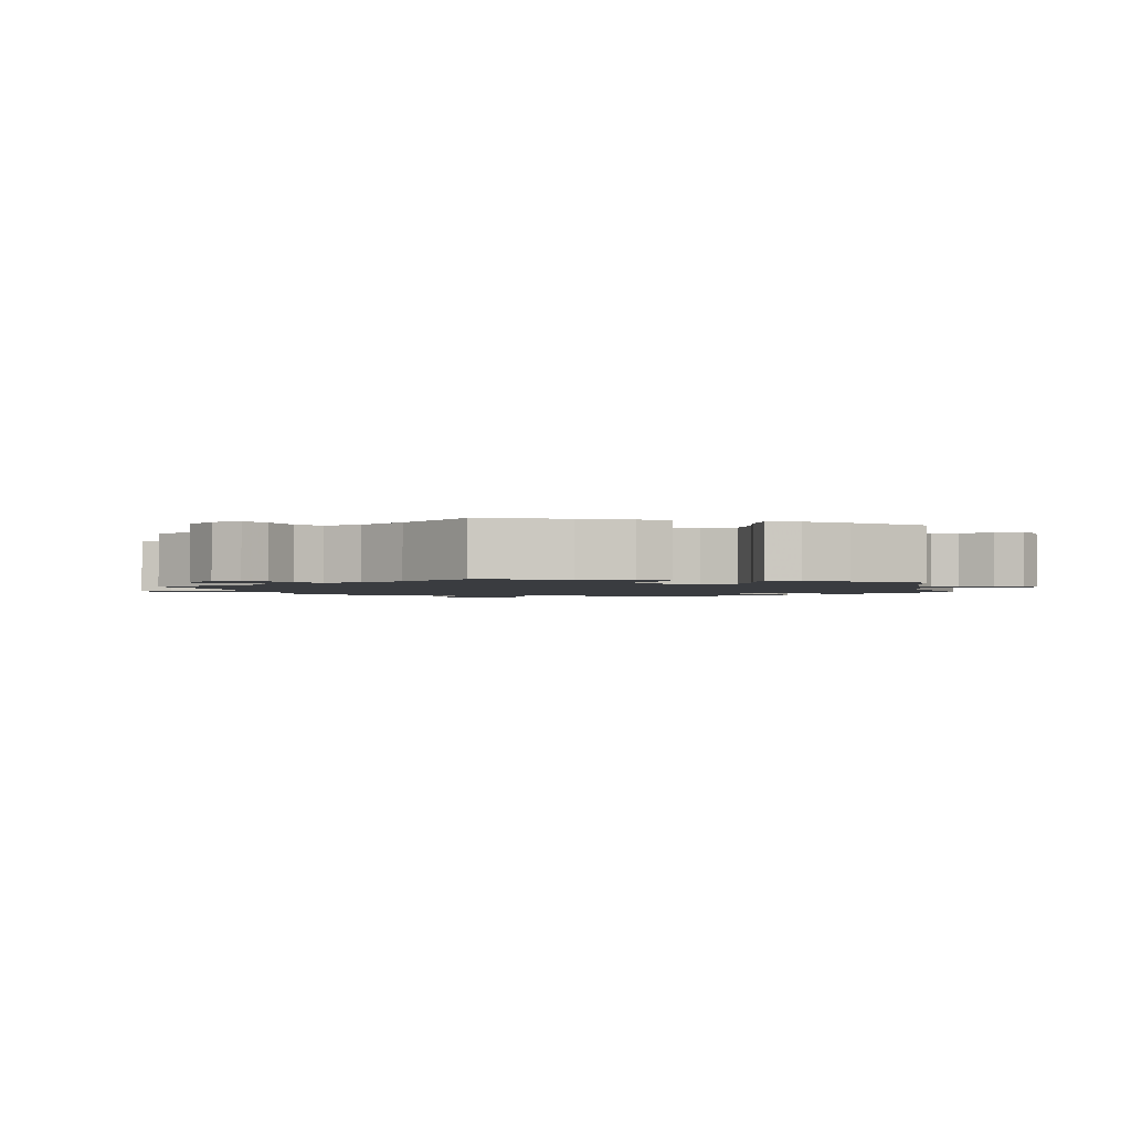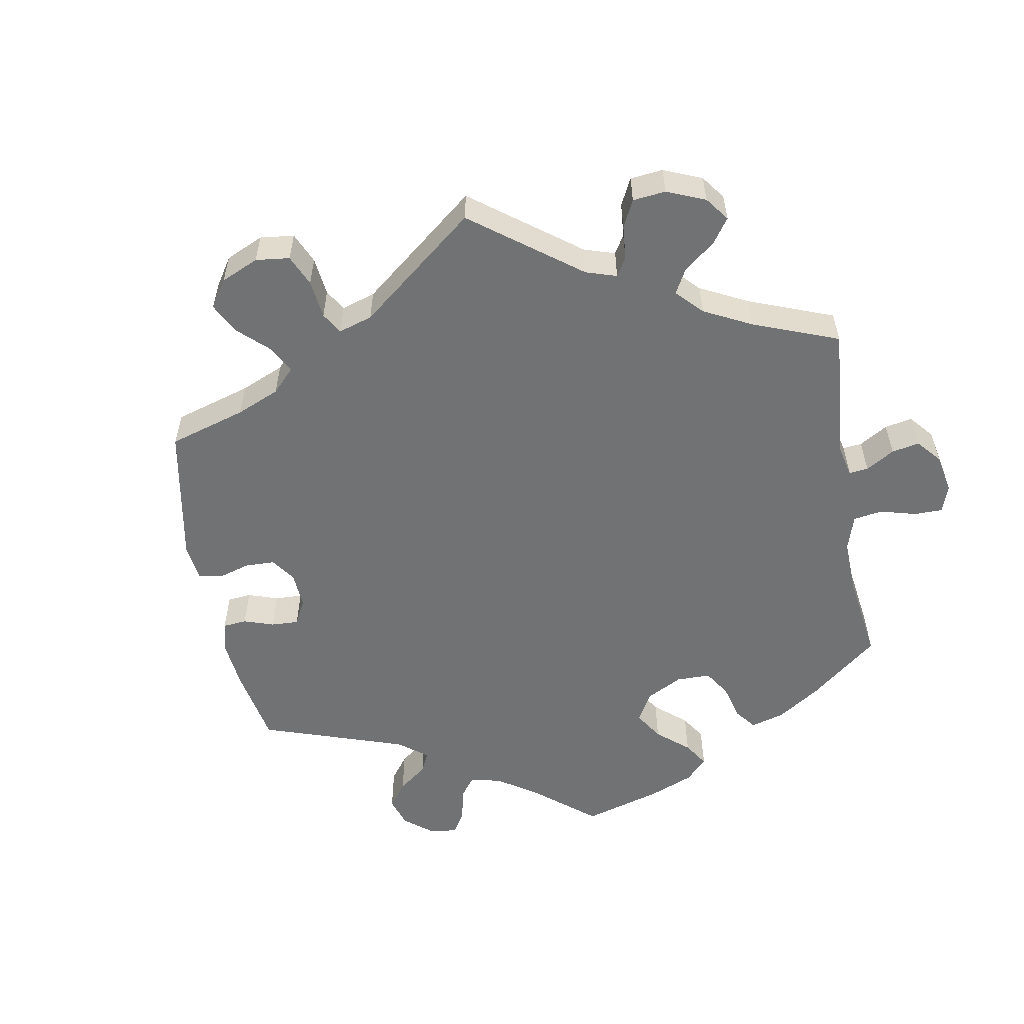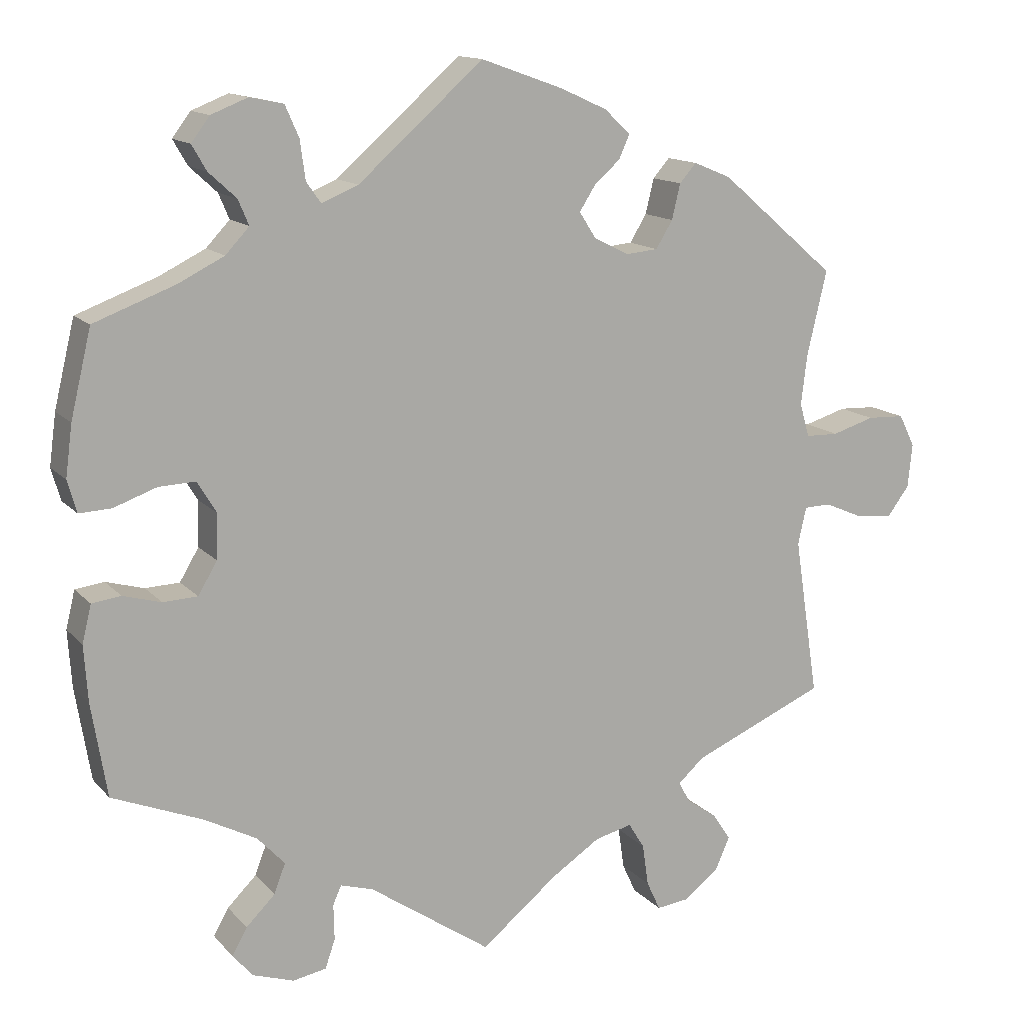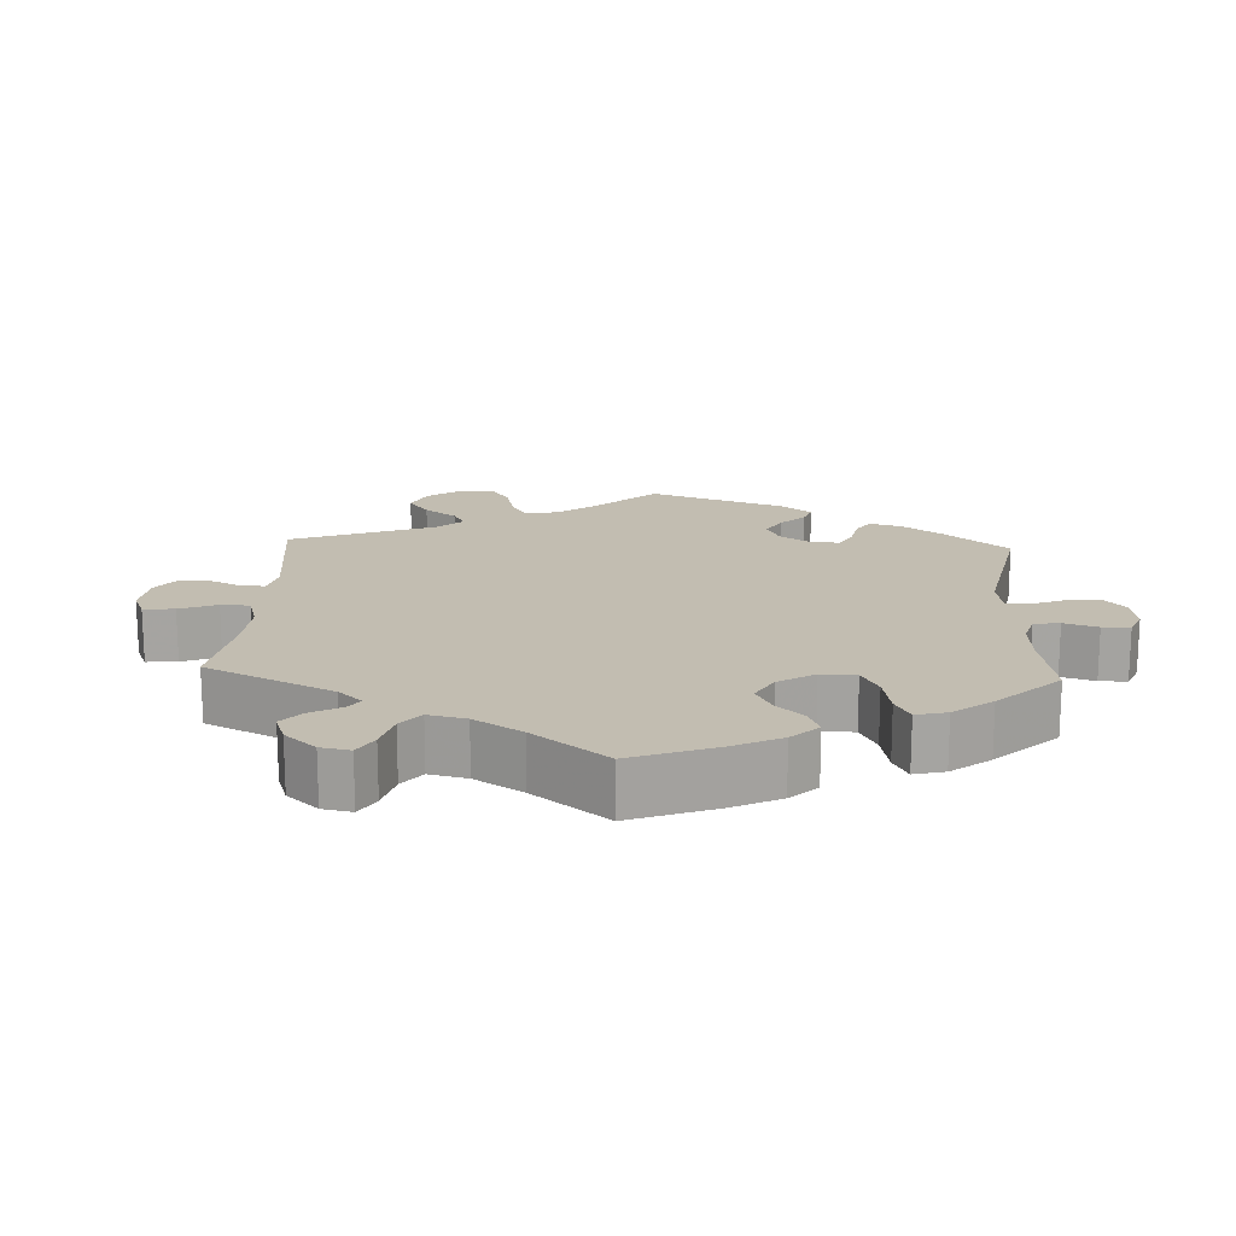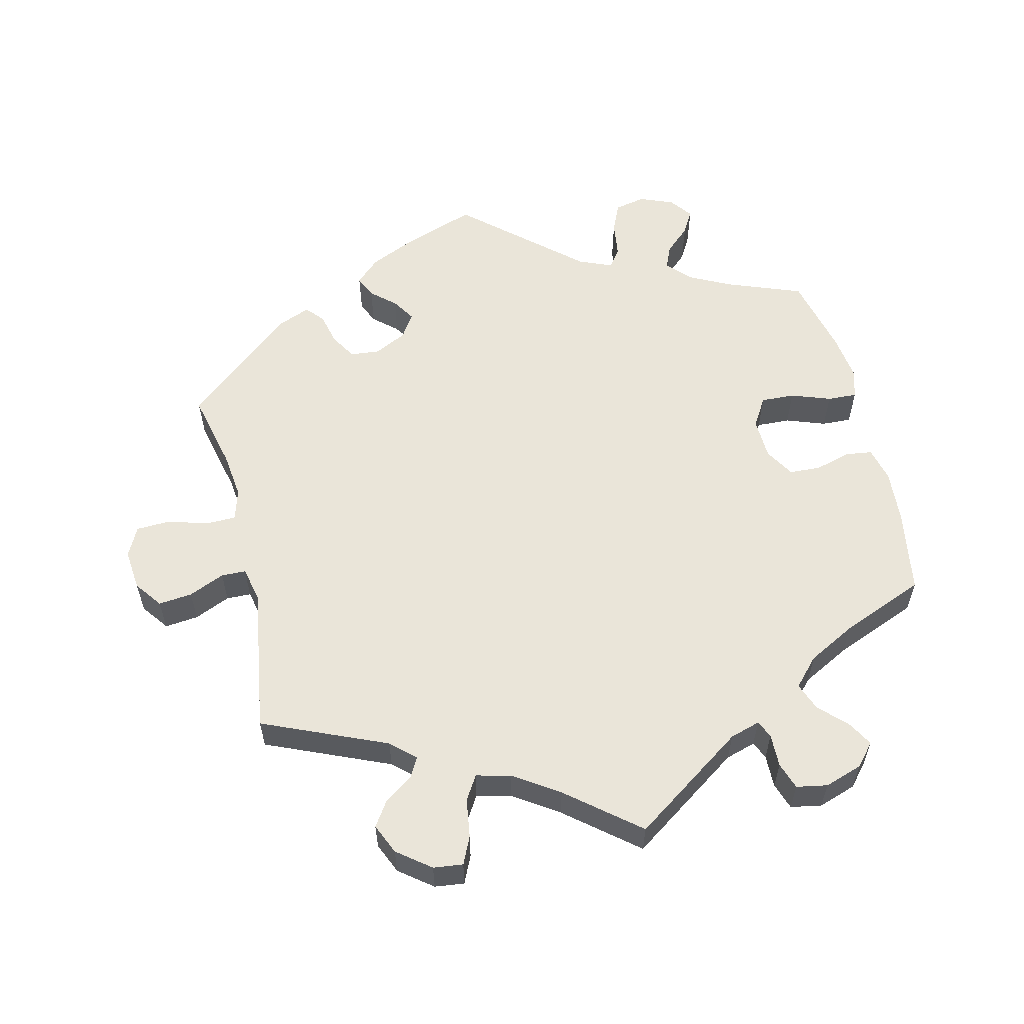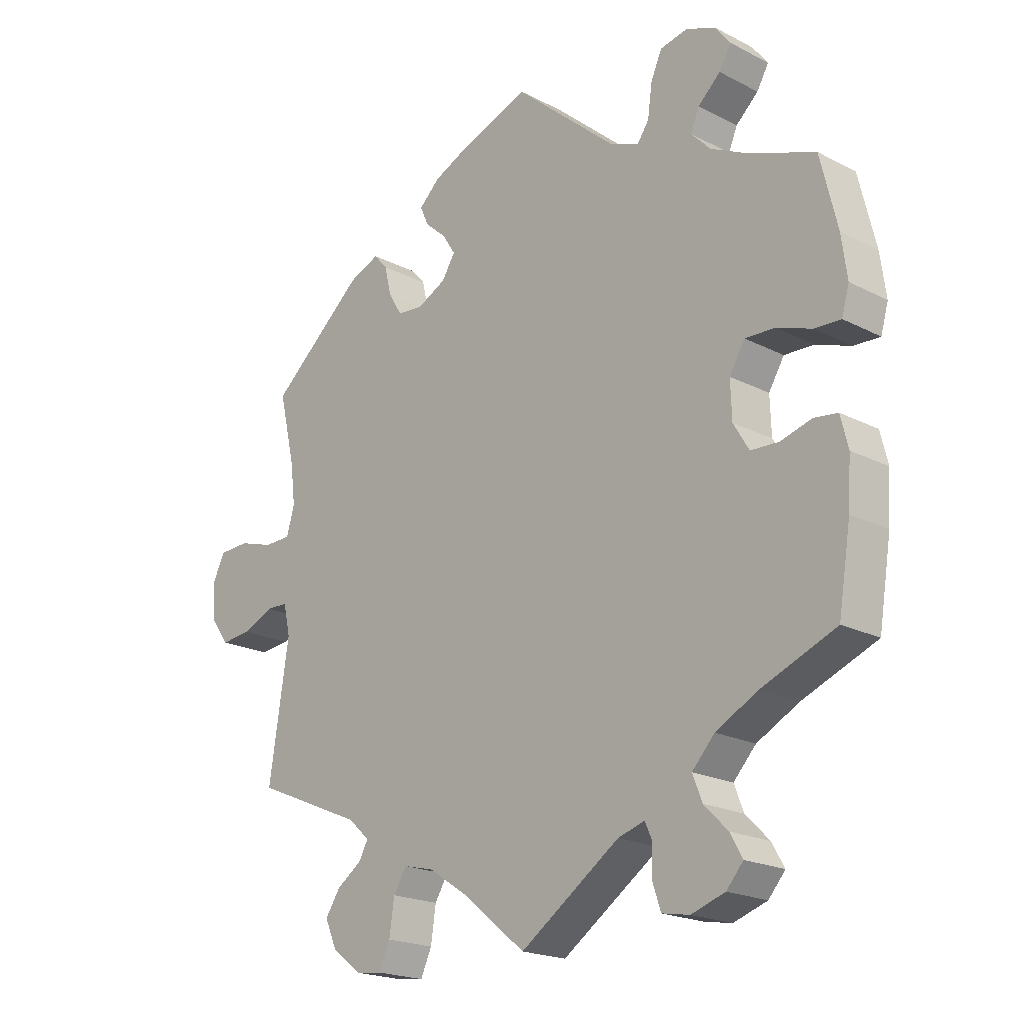
<metadata>
{"format":"obj","ext":"obj","renderer":"f3d","projection":"perspective","resolution":1024,"background":"white","views":[{"elev":-1.8,"azim":-107.1,"up":"+Y"},{"elev":-55.4,"azim":130.2,"up":"+Y"},{"elev":13.7,"azim":-25.6,"up":"+Z"},{"elev":16.8,"azim":-117.2,"up":"+Y"},{"elev":57.8,"azim":166.6,"up":"+Y"},{"elev":-20.3,"azim":-133.3,"up":"+Z"}]}
</metadata>
<code>
v 0.324 0.07 -0.364
v 0.29 0.07 -0.395
v 0.305 0.07 -0.422
v 0.345 0.07 -0.45
v 0.369 0.07 -0.486
v 0.35 0.07 -0.529
v 0.303 0.07 -0.565
v 0.261 0.07 -0.57
v 0.243 0.07 -0.531
v 0.235 0.07 -0.476
v 0.214 0.07 -0.442
v 0.165 0.07 -0.454
v 0.101 0.07 -0.496
v 0 0.07 -0.578
v -0.16 0.07 -0.468
v -0.203 0.07 -0.455
v -0.214 0.07 -0.48
v -0.213 0.07 -0.527
v -0.226 0.07 -0.565
v -0.27 0.07 -0.573
v -0.324 0.07 -0.555
v -0.351 0.07 -0.524
v -0.331 0.07 -0.489
v -0.293 0.07 -0.451
v -0.278 0.07 -0.412
v -0.314 0.07 -0.373
v -0.382 0.07 -0.337
v -0.501 0.07 -0.289
v -0.521 0.07 -0.167
v -0.526 0.07 -0.093
v -0.514 0.07 -0.044
v -0.476 0.07 -0.039
v -0.426 0.07 -0.053
v -0.381 0.07 -0.051
v -0.356 0.07 -0.009
v -0.354 0.07 0.05
v -0.379 0.07 0.091
v -0.427 0.07 0.089
v -0.483 0.07 0.069
v -0.525 0.07 0.067
v -0.537 0.07 0.109
v -0.528 0.07 0.176
v -0.501 0.07 0.289
v -0.395 0.07 0.329
v -0.335 0.07 0.359
v -0.304 0.07 0.392
v -0.318 0.07 0.425
v -0.354 0.07 0.458
v -0.373 0.07 0.491
v -0.349 0.07 0.523
v -0.301 0.07 0.542
v -0.257 0.07 0.533
v -0.239 0.07 0.492
v -0.232 0.07 0.441
v -0.213 0.07 0.414
v -0.165 0.07 0.434
v -0.001 0.07 0.578
v 0.106 0.07 0.54
v 0.168 0.07 0.512
v 0.202 0.07 0.48
v 0.188 0.07 0.449
v 0.154 0.07 0.419
v 0.133 0.07 0.386
v 0.155 0.07 0.352
v 0.201 0.07 0.329
v 0.243 0.07 0.333
v 0.265 0.07 0.369
v 0.276 0.07 0.415
v 0.298 0.07 0.44
v 0.347 0.07 0.42
v 0.5 0.07 0.289
v 0.474 0.07 0.178
v 0.466 0.07 0.112
v 0.479 0.07 0.068
v 0.522 0.07 0.067
v 0.578 0.07 0.084
v 0.627 0.07 0.082
v 0.648 0.07 0.04
v 0.642 0.07 -0.018
v 0.613 0.07 -0.057
v 0.565 0.07 -0.052
v 0.514 0.07 -0.03
v 0.479 0.07 -0.031
v 0.468 0.07 -0.08
v 0.5 0.07 -0.289
v 0.324 0 -0.364
v 0.29 0 -0.395
v 0.305 0 -0.422
v 0.345 0 -0.45
v 0.369 0 -0.486
v 0.35 0 -0.529
v 0.303 0 -0.565
v 0.261 0 -0.57
v 0.243 0 -0.531
v 0.235 0 -0.476
v 0.214 0 -0.442
v 0.165 0 -0.454
v 0.101 0 -0.496
v 0 0 -0.578
v -0.16 0 -0.468
v -0.203 0 -0.455
v -0.214 0 -0.48
v -0.213 0 -0.527
v -0.226 0 -0.565
v -0.27 0 -0.573
v -0.324 0 -0.555
v -0.351 0 -0.524
v -0.331 0 -0.489
v -0.293 0 -0.451
v -0.278 0 -0.412
v -0.314 0 -0.373
v -0.382 0 -0.337
v -0.501 0 -0.289
v -0.521 0 -0.167
v -0.526 0 -0.093
v -0.514 0 -0.044
v -0.476 0 -0.039
v -0.426 0 -0.053
v -0.381 0 -0.051
v -0.356 0 -0.009
v -0.354 0 0.05
v -0.379 0 0.091
v -0.427 0 0.089
v -0.483 0 0.069
v -0.525 0 0.067
v -0.537 0 0.109
v -0.528 0 0.176
v -0.501 0 0.289
v -0.395 0 0.329
v -0.335 0 0.359
v -0.304 0 0.392
v -0.318 0 0.425
v -0.354 0 0.458
v -0.373 0 0.491
v -0.349 0 0.523
v -0.301 0 0.542
v -0.257 0 0.533
v -0.239 0 0.492
v -0.232 0 0.441
v -0.213 0 0.414
v -0.165 0 0.434
v -0.001 0 0.578
v 0.106 0 0.54
v 0.168 0 0.512
v 0.202 0 0.48
v 0.188 0 0.449
v 0.154 0 0.419
v 0.133 0 0.386
v 0.155 0 0.352
v 0.201 0 0.329
v 0.243 0 0.333
v 0.265 0 0.369
v 0.276 0 0.415
v 0.298 0 0.44
v 0.347 0 0.42
v 0.5 0 0.289
v 0.474 0 0.178
v 0.466 0 0.112
v 0.479 0 0.068
v 0.522 0 0.067
v 0.578 0 0.084
v 0.627 0 0.082
v 0.648 0 0.04
v 0.642 0 -0.018
v 0.613 0 -0.057
v 0.565 0 -0.052
v 0.514 0 -0.03
v 0.479 0 -0.031
v 0.468 0 -0.08
v 0.5 0 -0.289
f 84 85 1
f 83 84 1 2
f 79 80 81 82
f 79 82 83
f 78 79 83
f 75 76 77 78
f 74 75 78 83
f 73 74 83 2
f 69 70 71 72
f 67 68 69 72
f 66 67 72 73
f 65 66 73 2
f 59 60 61 62
f 59 62 63
f 56 57 58 59
f 55 56 59 63
f 51 52 53 54
f 49 50 51 54
f 47 48 49 54
f 46 47 54 55
f 45 46 55 63
f 41 42 43 44
f 38 39 40 41
f 37 38 41 44
f 36 37 44 45
f 30 31 32 33
f 30 33 34
f 27 28 29 30
f 26 27 30 34
f 25 26 34 35
f 21 22 23 24
f 21 24 25
f 20 21 25
f 17 18 19 20
f 16 17 20 25
f 15 16 25 35
f 13 14 15 35
f 7 8 9 10
f 7 10 11
f 6 7 11
f 3 4 5 6
f 2 3 6 11
f 64 65 2 11
f 12 13 35 36
f 36 45 63 64
f 11 12 36 64
f 86 170 169
f 87 86 169 168
f 167 166 165 164
f 168 167 164
f 168 164 163
f 163 162 161 160
f 168 163 160 159
f 87 168 159 158
f 157 156 155 154
f 157 154 153 152
f 158 157 152 151
f 87 158 151 150
f 147 146 145 144
f 148 147 144
f 144 143 142 141
f 148 144 141 140
f 139 138 137 136
f 139 136 135 134
f 139 134 133 132
f 140 139 132 131
f 148 140 131 130
f 129 128 127 126
f 126 125 124 123
f 129 126 123 122
f 130 129 122 121
f 118 117 116 115
f 119 118 115
f 115 114 113 112
f 119 115 112 111
f 120 119 111 110
f 109 108 107 106
f 110 109 106
f 110 106 105
f 105 104 103 102
f 110 105 102 101
f 120 110 101 100
f 120 100 99 98
f 95 94 93 92
f 96 95 92
f 96 92 91
f 91 90 89 88
f 96 91 88 87
f 96 87 150 149
f 121 120 98 97
f 149 148 130 121
f 149 121 97 96
f 1 86 87 2
f 2 87 88 3
f 3 88 89 4
f 4 89 90 5
f 5 90 91 6
f 6 91 92 7
f 7 92 93 8
f 8 93 94 9
f 9 94 95 10
f 10 95 96 11
f 11 96 97 12
f 12 97 98 13
f 13 98 99 14
f 14 99 100 15
f 15 100 101 16
f 16 101 102 17
f 17 102 103 18
f 18 103 104 19
f 19 104 105 20
f 20 105 106 21
f 21 106 107 22
f 22 107 108 23
f 23 108 109 24
f 24 109 110 25
f 25 110 111 26
f 26 111 112 27
f 27 112 113 28
f 28 113 114 29
f 29 114 115 30
f 30 115 116 31
f 31 116 117 32
f 32 117 118 33
f 33 118 119 34
f 34 119 120 35
f 35 120 121 36
f 36 121 122 37
f 37 122 123 38
f 38 123 124 39
f 39 124 125 40
f 40 125 126 41
f 41 126 127 42
f 42 127 128 43
f 43 128 129 44
f 44 129 130 45
f 45 130 131 46
f 46 131 132 47
f 47 132 133 48
f 48 133 134 49
f 49 134 135 50
f 50 135 136 51
f 51 136 137 52
f 52 137 138 53
f 53 138 139 54
f 54 139 140 55
f 55 140 141 56
f 56 141 142 57
f 57 142 143 58
f 58 143 144 59
f 59 144 145 60
f 60 145 146 61
f 61 146 147 62
f 62 147 148 63
f 63 148 149 64
f 64 149 150 65
f 65 150 151 66
f 66 151 152 67
f 67 152 153 68
f 68 153 154 69
f 69 154 155 70
f 70 155 156 71
f 71 156 157 72
f 72 157 158 73
f 73 158 159 74
f 74 159 160 75
f 75 160 161 76
f 76 161 162 77
f 77 162 163 78
f 78 163 164 79
f 79 164 165 80
f 80 165 166 81
f 81 166 167 82
f 82 167 168 83
f 83 168 169 84
f 84 169 170 85
f 85 170 86 1

</code>
